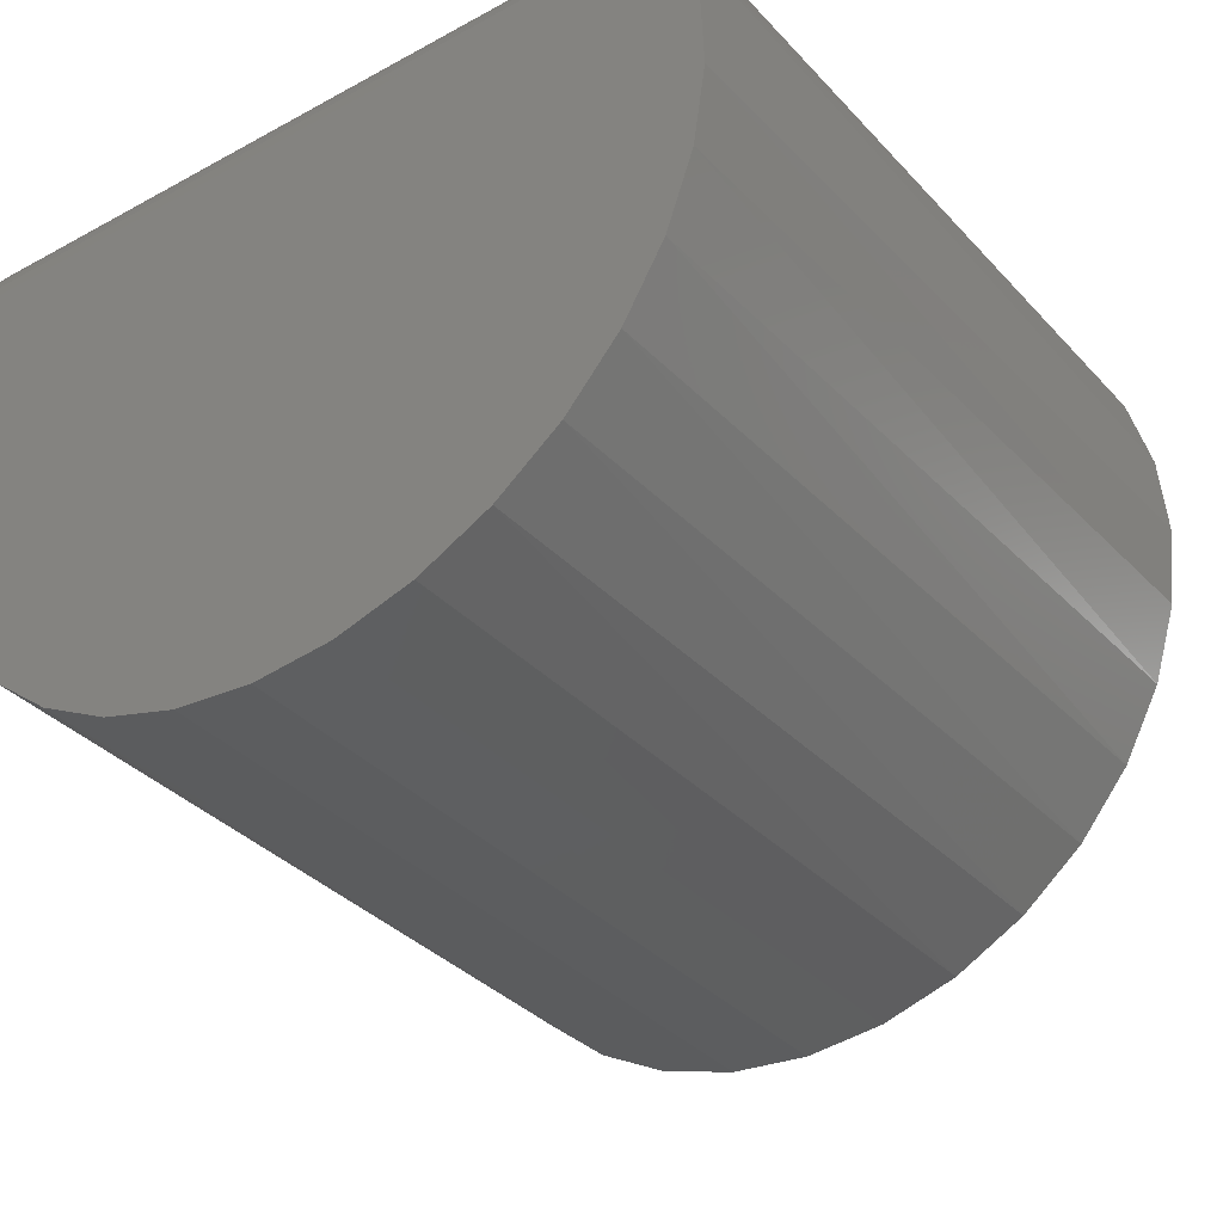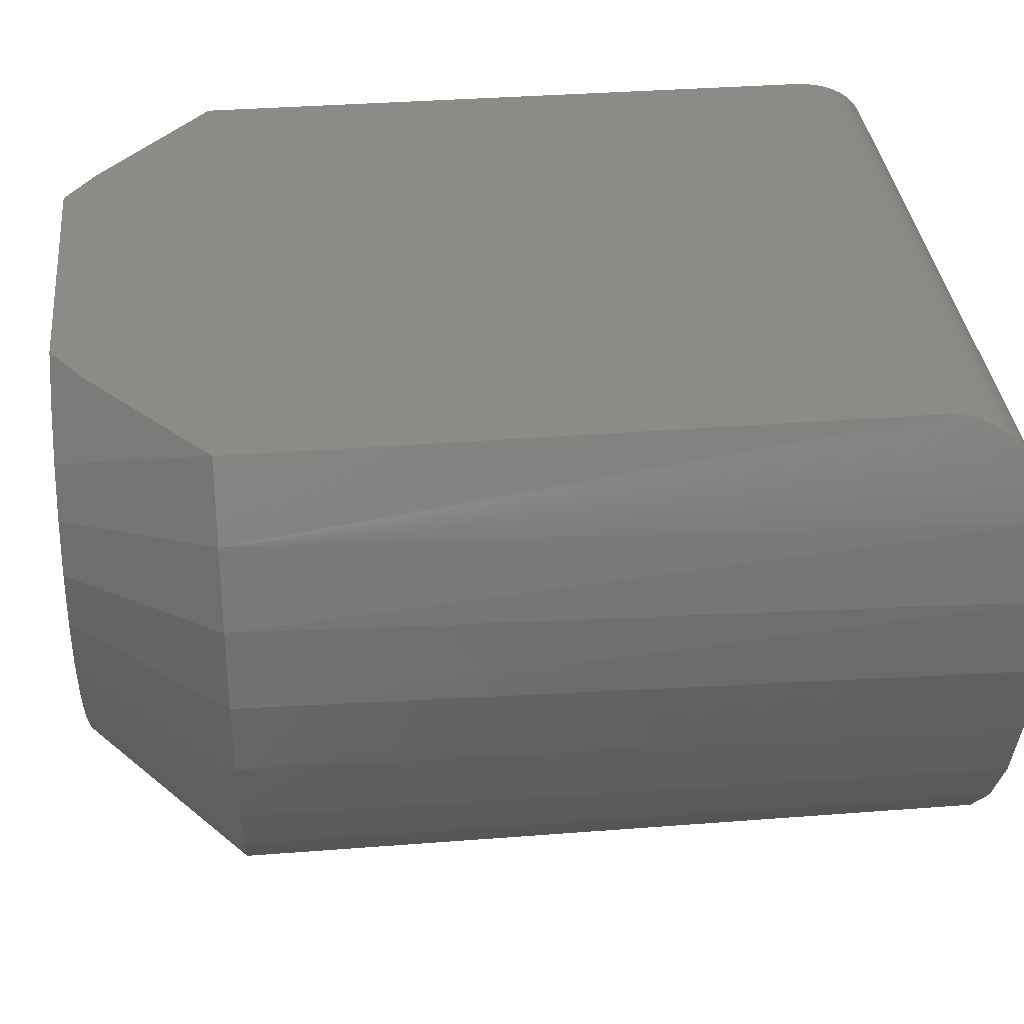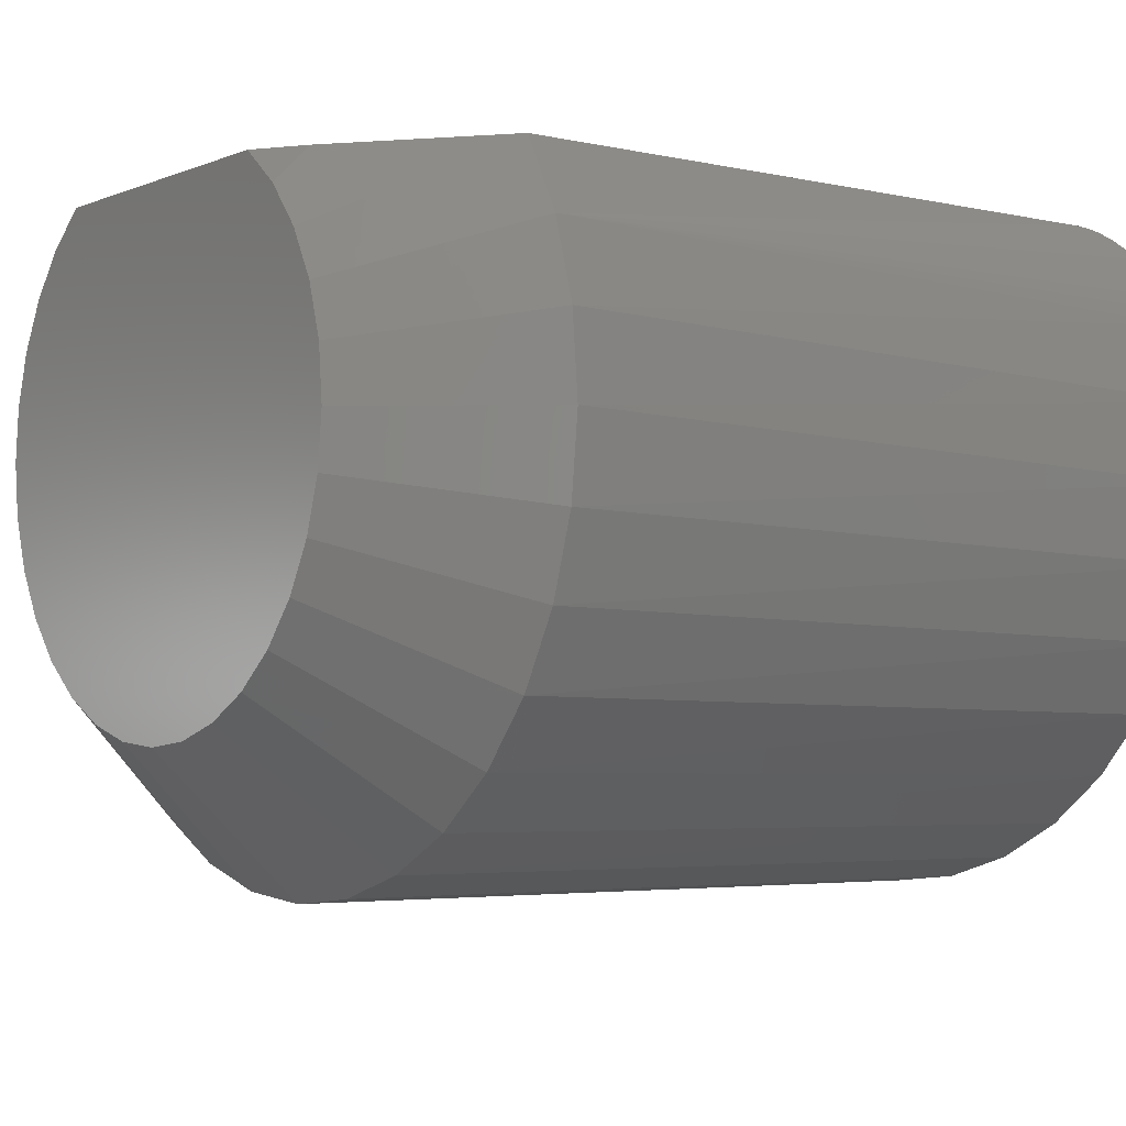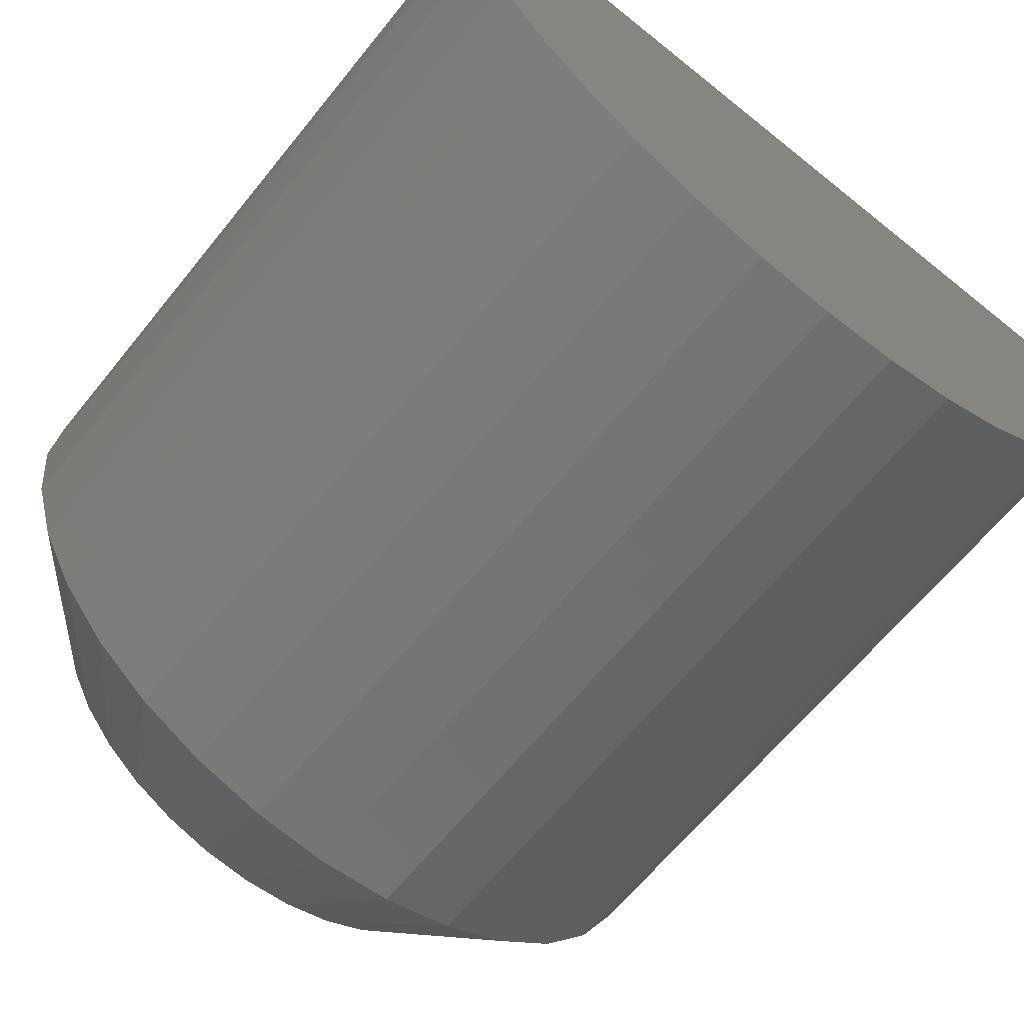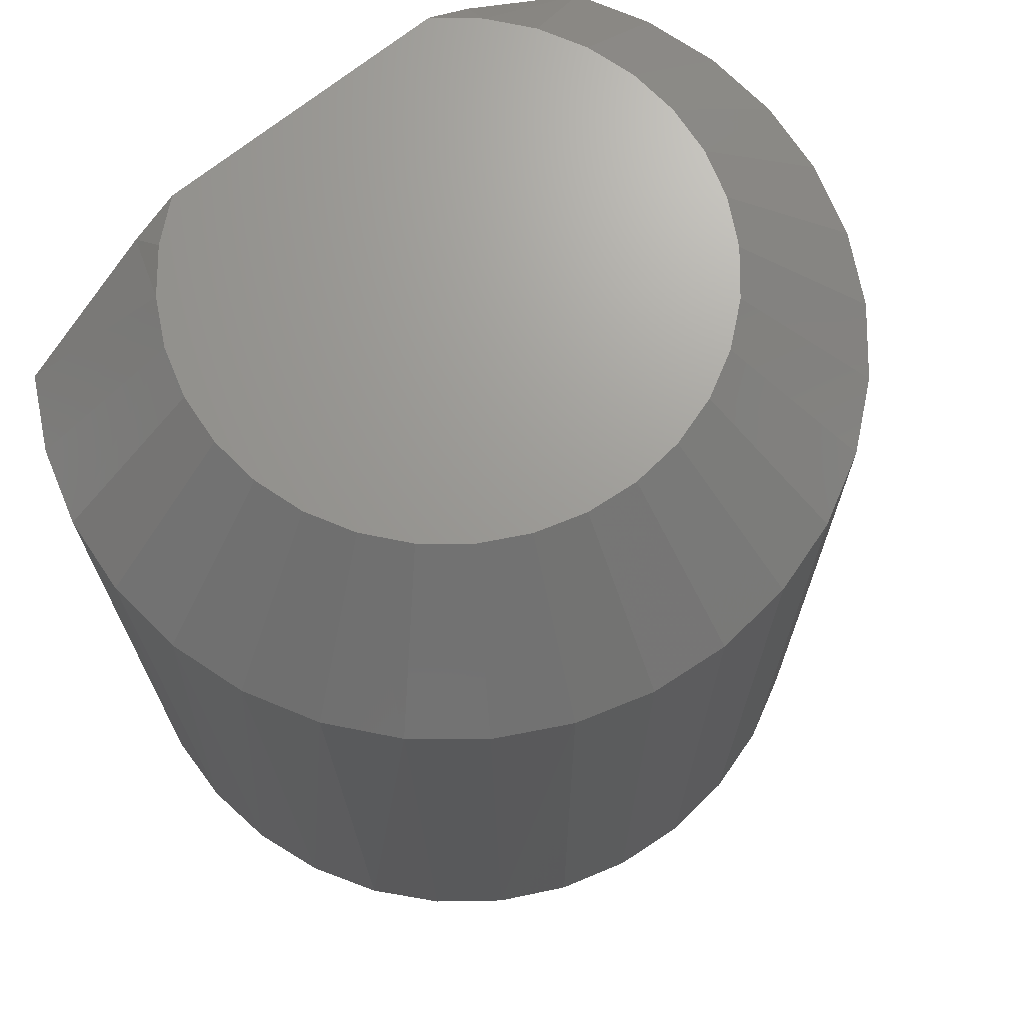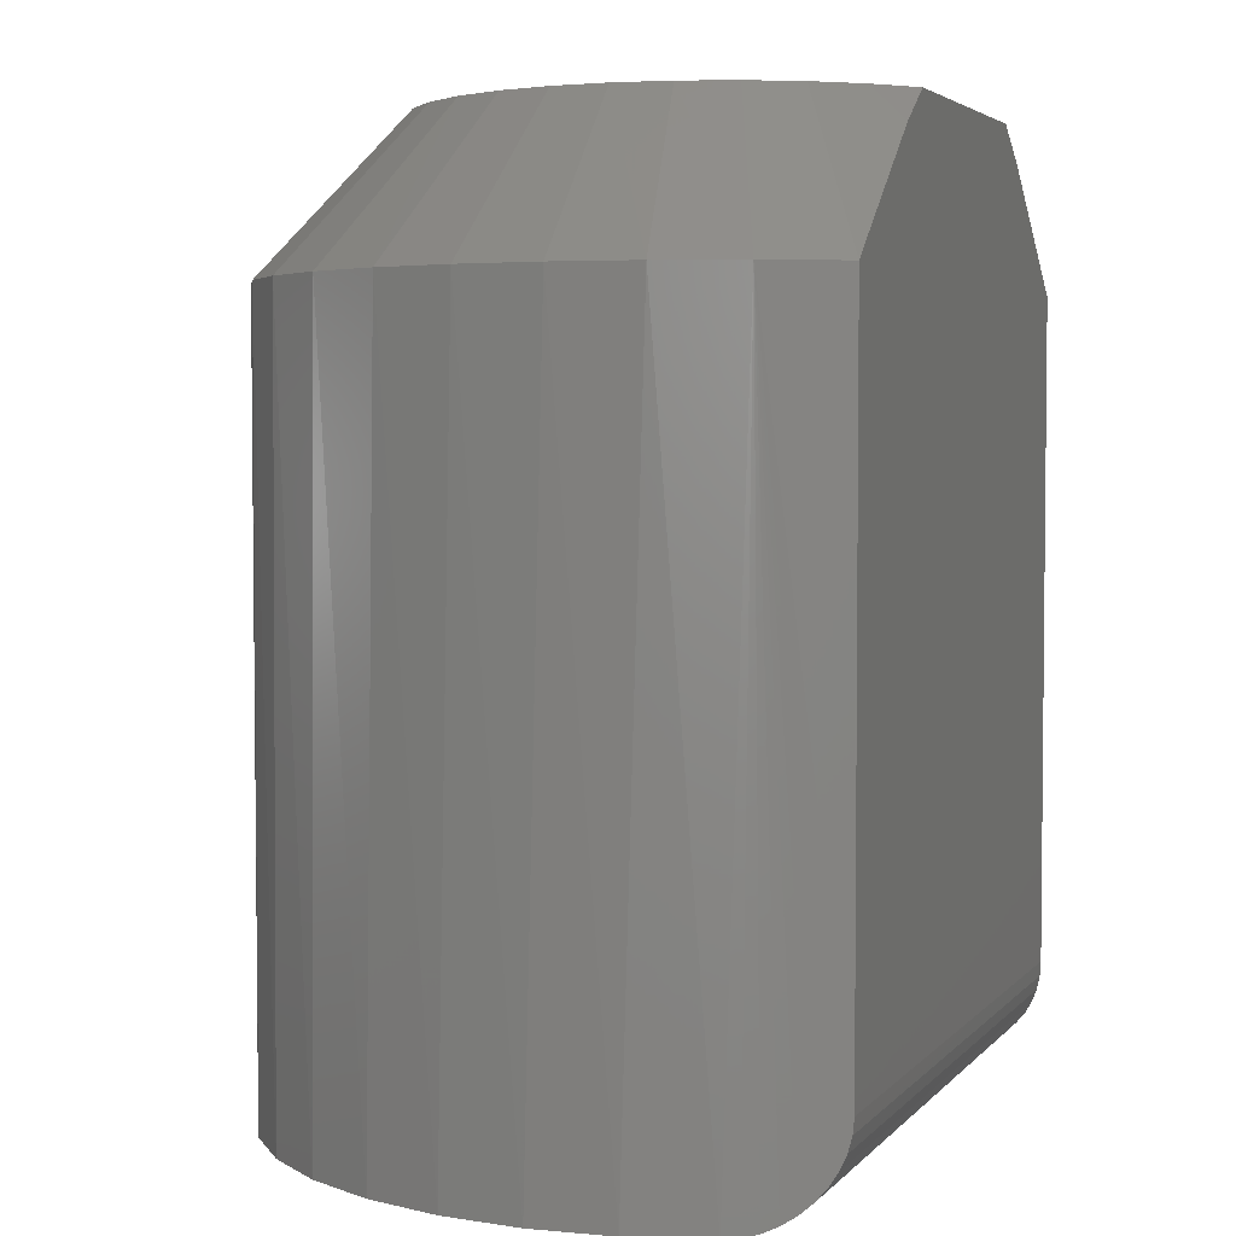
<metadata>
{"format":"stl","ext":"stl","renderer":"f3d","projection":"perspective","resolution":1024,"background":"white","views":[{"elev":-35.1,"azim":-143.9,"up":"+Y"},{"elev":34.7,"azim":84.0,"up":"+Y"},{"elev":-3.9,"azim":52.8,"up":"+Y"},{"elev":-64.7,"azim":141.0,"up":"+Y"},{"elev":69.4,"azim":-39.0,"up":"+Z"},{"elev":3.8,"azim":110.0,"up":"+Z"}]}
</metadata>
<code>
# stl→obj: 95 verts, 185 faces
v 0.3283 0.1094 0
v 0.3404 0.06302 0.625
v 0.3432 0.04566 0
v 0.3464 -0.004096 0.625
v 0.3459 -0.01972 0
v 0.3392 -0.0711 0.625
v 0.3362 -0.08443 0
v 0.3192 -0.1354 0.625
v 0.3144 -0.1462 0
v 0.287 -0.1947 0.625
v 0.2815 -0.2027 0
v 0.244 -0.2465 0.625
v 0.2384 -0.252 0
v 0.1918 -0.2891 0.625
v 0.1869 -0.2923 0
v 0.1323 -0.3207 0.625
v 0.1287 -0.3221 0
v 0.06776 -0.3401 0.625
v 0.06584 -0.3405 0
v -0.06636 -0.3401 0.625
v -0.1309 -0.3207 0.625
v -0.1273 -0.3221 0
v -0.1855 -0.2923 0
v -0.1904 -0.2891 0.625
v -0.237 -0.252 0
v -0.2426 -0.2465 0.625
v -0.2801 -0.2027 0
v -0.2857 -0.1947 0.625
v -0.313 -0.1462 0
v -0.3178 -0.1354 0.625
v -0.3348 -0.08443 0
v -0.3378 -0.0711 0.625
v -0.3445 -0.01972 0
v -0.345 -0.004096 0.625
v -0.3418 0.04566 0
v -0.339 0.06302 0.625
v -0.3269 0.1094 0
v -0.2891 0.1875 0.07812
v -0.2897 0.1865 0.06588
v -0.2891 0.1875 0.625
v 0.3215 0.1277 0.625
v 0.324 0.1214 0.0009277
v 0.3192 0.1334 0.003797
v 0.3141 0.1448 0.008512
v 0.309 0.1553 0.01492
v 0.3042 0.1645 0.02275
v 0.2997 0.1725 0.03205
v 0.2958 0.179 0.04261
v 0.2929 0.1836 0.05385
v 0.2911 0.1865 0.06588
v 0.2905 0.1875 0.07812
v 0.2905 0.1875 0.625
v -0.3201 0.1277 0.625
v -0.2915 0.1836 0.05385
v -0.2944 0.179 0.04261
v -0.2983 0.1725 0.03205
v -0.3028 0.1645 0.02275
v -0.3076 0.1553 0.01492
v -0.3127 0.1448 0.008512
v -0.3178 0.1334 0.003797
v -0.3226 0.1214 0.0009277
v 0.000699 -0.3467 0
v 0.000699 -0.3467 0.625
v -0.06444 -0.3405 0
v -0.1284 0.1875 0.75
v 0.1298 0.1875 0.75
v -0.1687 0.1875 0.7234
v 0.1701 0.1875 0.7234
v 0.000699 0.1094 0
v -0.1626 0.1588 0.75
v 0.000699 0.1875 0.75
v 0.08777 -0.2123 0.75
v -0.04368 -0.2252 0.75
v 0.04508 -0.2252 0.75
v 0.000699 -0.2295 0.75
v 0.164 0.1588 0.75
v 0.1919 0.1241 0.75
v -0.1905 0.1241 0.75
v 0.2126 0.08455 0.75
v -0.2112 0.08455 0.75
v 0.2252 0.04177 0.75
v -0.2238 0.04177 0.75
v 0.2292 -0.002634 0.75
v -0.2278 -0.002634 0.75
v 0.2245 -0.04698 0.75
v -0.2231 -0.04698 0.75
v 0.2113 -0.08958 0.75
v -0.2099 -0.08958 0.75
v 0.1901 -0.1288 0.75
v -0.1887 -0.1288 0.75
v 0.1617 -0.1632 0.75
v -0.1603 -0.1632 0.75
v 0.1271 -0.1913 0.75
v -0.1257 -0.1913 0.75
v -0.08637 -0.2123 0.75
f 1 2 3
f 3 2 4
f 3 4 5
f 5 4 6
f 5 6 7
f 7 6 8
f 7 8 9
f 9 8 10
f 9 10 11
f 11 10 12
f 11 12 13
f 13 12 14
f 13 14 15
f 15 14 16
f 15 16 17
f 17 16 18
f 17 18 19
f 20 21 22
f 23 22 21
f 21 24 23
f 25 23 24
f 24 26 25
f 27 25 26
f 26 28 27
f 29 27 28
f 28 30 29
f 31 29 30
f 30 32 31
f 33 31 32
f 32 34 33
f 35 33 34
f 34 36 35
f 37 35 36
f 38 39 40
f 41 2 1
f 41 1 42
f 41 42 43
f 41 43 44
f 41 44 45
f 41 45 46
f 41 46 47
f 41 47 48
f 41 48 49
f 41 49 50
f 41 50 51
f 41 51 52
f 53 40 39
f 53 39 54
f 53 54 55
f 53 55 56
f 53 56 57
f 53 57 58
f 53 58 59
f 53 59 60
f 53 60 61
f 53 61 37
f 53 37 36
f 19 18 62
f 62 18 63
f 62 63 64
f 64 63 20
f 64 20 22
f 65 66 67
f 67 66 68
f 67 68 40
f 40 68 52
f 40 52 38
f 38 52 51
f 69 35 37
f 62 64 19
f 19 64 22
f 19 22 17
f 17 22 23
f 17 23 15
f 15 23 25
f 15 25 13
f 13 25 27
f 13 27 11
f 11 27 29
f 11 29 9
f 9 29 31
f 9 31 7
f 7 31 33
f 7 33 5
f 5 33 35
f 5 35 3
f 3 35 69
f 3 69 1
f 37 61 69
f 38 51 39
f 39 51 50
f 39 50 54
f 54 50 49
f 54 49 55
f 55 49 48
f 55 48 56
f 56 48 47
f 56 47 57
f 57 47 46
f 57 46 58
f 58 46 45
f 58 45 59
f 59 45 44
f 59 44 60
f 60 44 43
f 60 43 61
f 61 43 42
f 61 42 69
f 69 42 1
f 65 70 71
f 72 73 74
f 74 73 75
f 66 71 76
f 76 71 70
f 76 70 77
f 77 70 78
f 77 78 79
f 79 78 80
f 79 80 81
f 81 80 82
f 81 82 83
f 83 82 84
f 83 84 85
f 85 84 86
f 85 86 87
f 87 86 88
f 87 88 89
f 89 88 90
f 89 90 91
f 91 90 92
f 91 92 93
f 93 92 94
f 93 94 72
f 72 94 95
f 72 95 73
f 67 78 70
f 76 68 66
f 67 70 65
f 52 68 76
f 52 76 77
f 52 77 79
f 52 79 41
f 67 40 78
f 78 40 53
f 78 53 80
f 80 53 36
f 80 36 82
f 86 30 88
f 88 30 28
f 88 28 90
f 30 86 32
f 32 86 84
f 32 84 34
f 34 84 82
f 34 82 36
f 94 21 95
f 95 21 20
f 95 20 73
f 21 94 24
f 24 94 92
f 24 92 26
f 26 92 90
f 26 90 28
f 74 16 72
f 72 16 14
f 72 14 93
f 16 74 18
f 18 74 75
f 18 75 63
f 63 75 73
f 63 73 20
f 89 8 87
f 87 8 6
f 87 6 85
f 8 89 10
f 10 89 91
f 10 91 12
f 12 91 93
f 12 93 14
f 81 41 79
f 41 81 2
f 2 81 83
f 2 83 4
f 4 83 85
f 4 85 6

</code>
